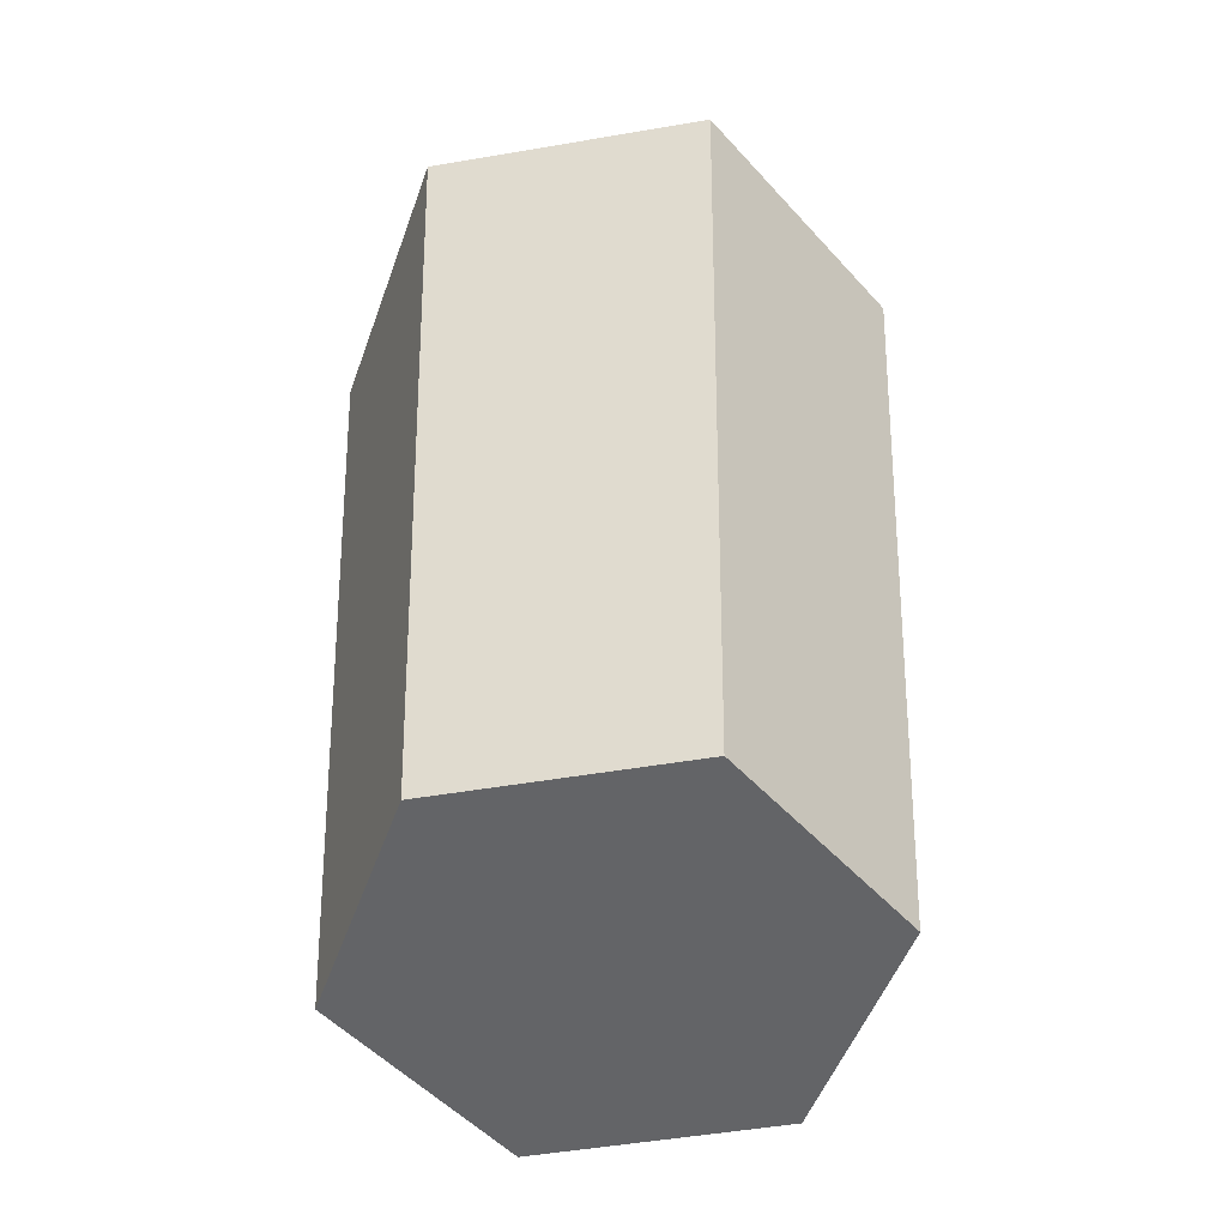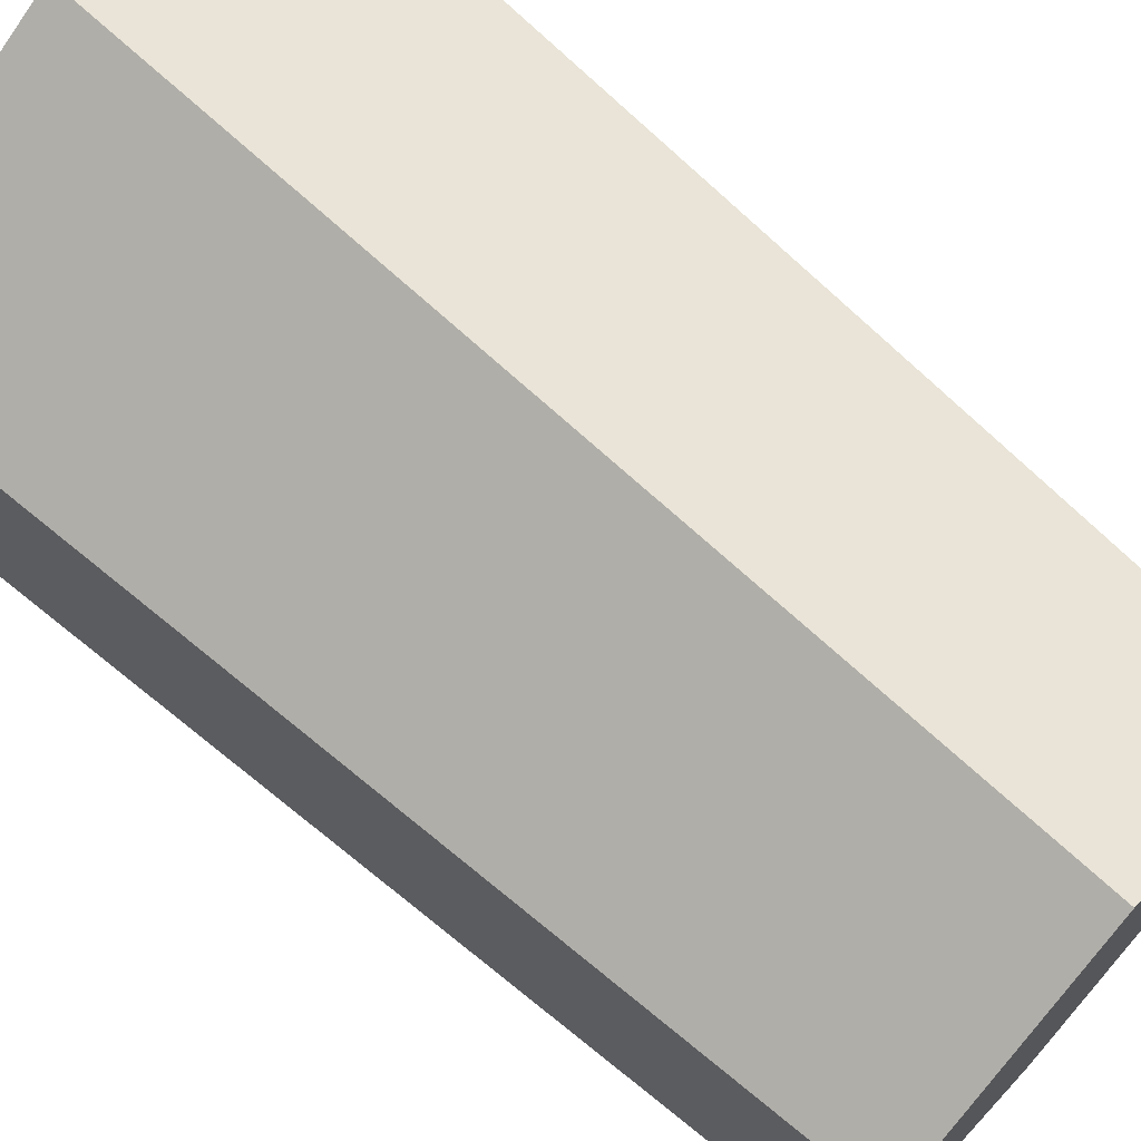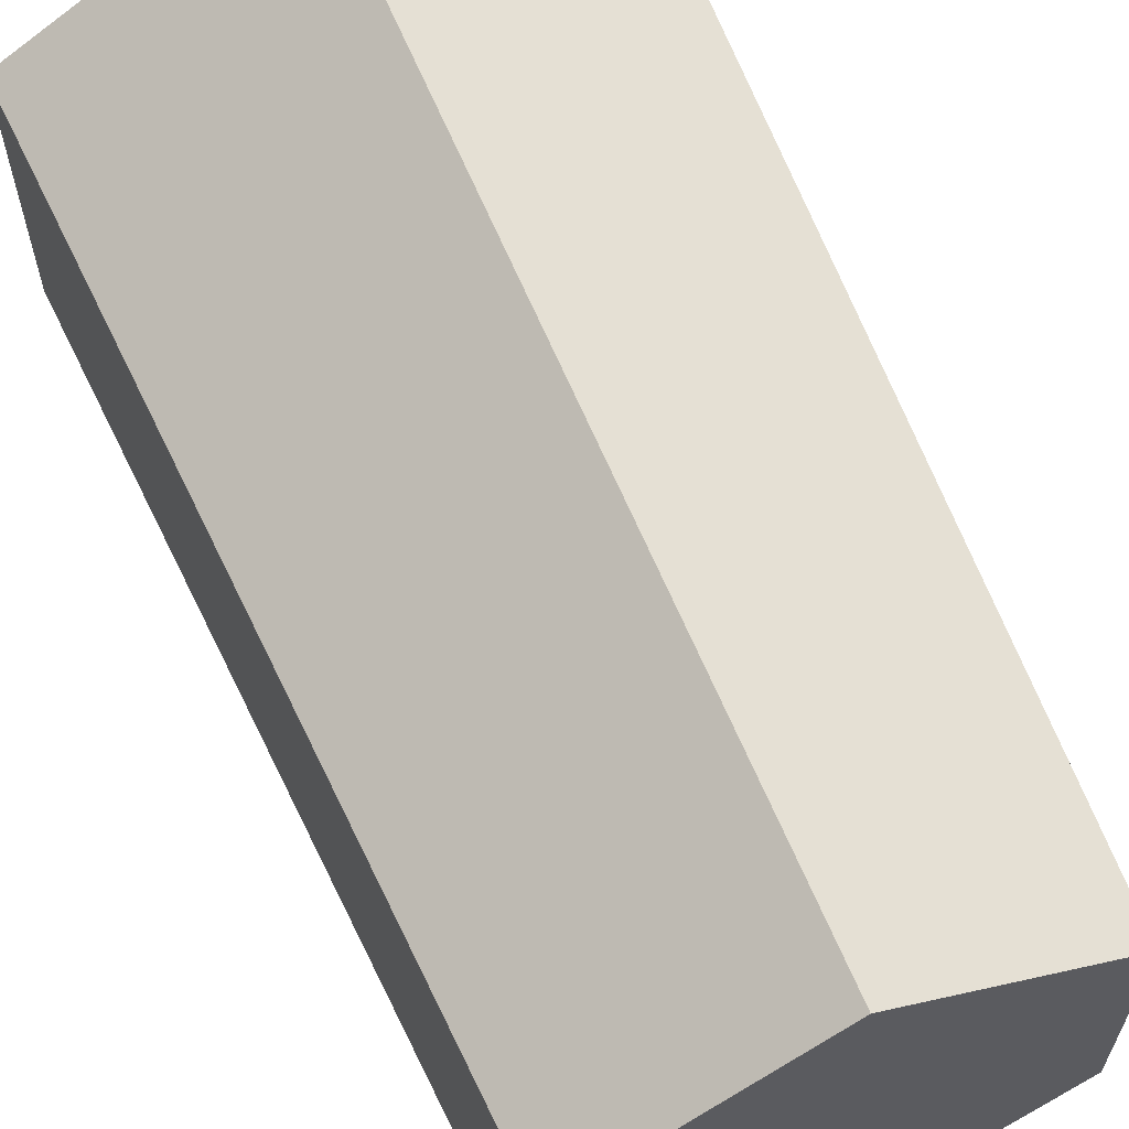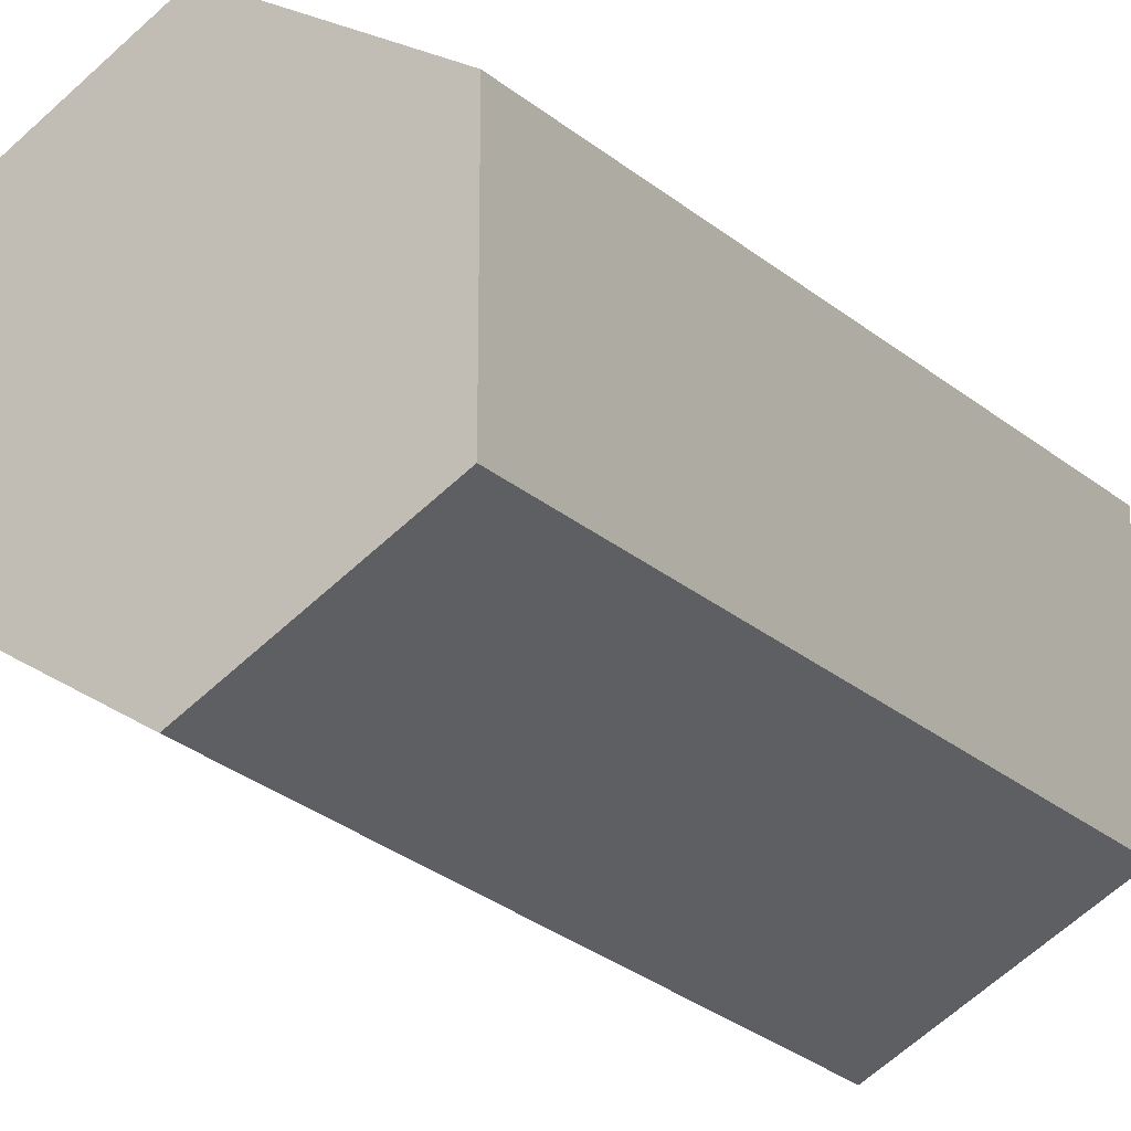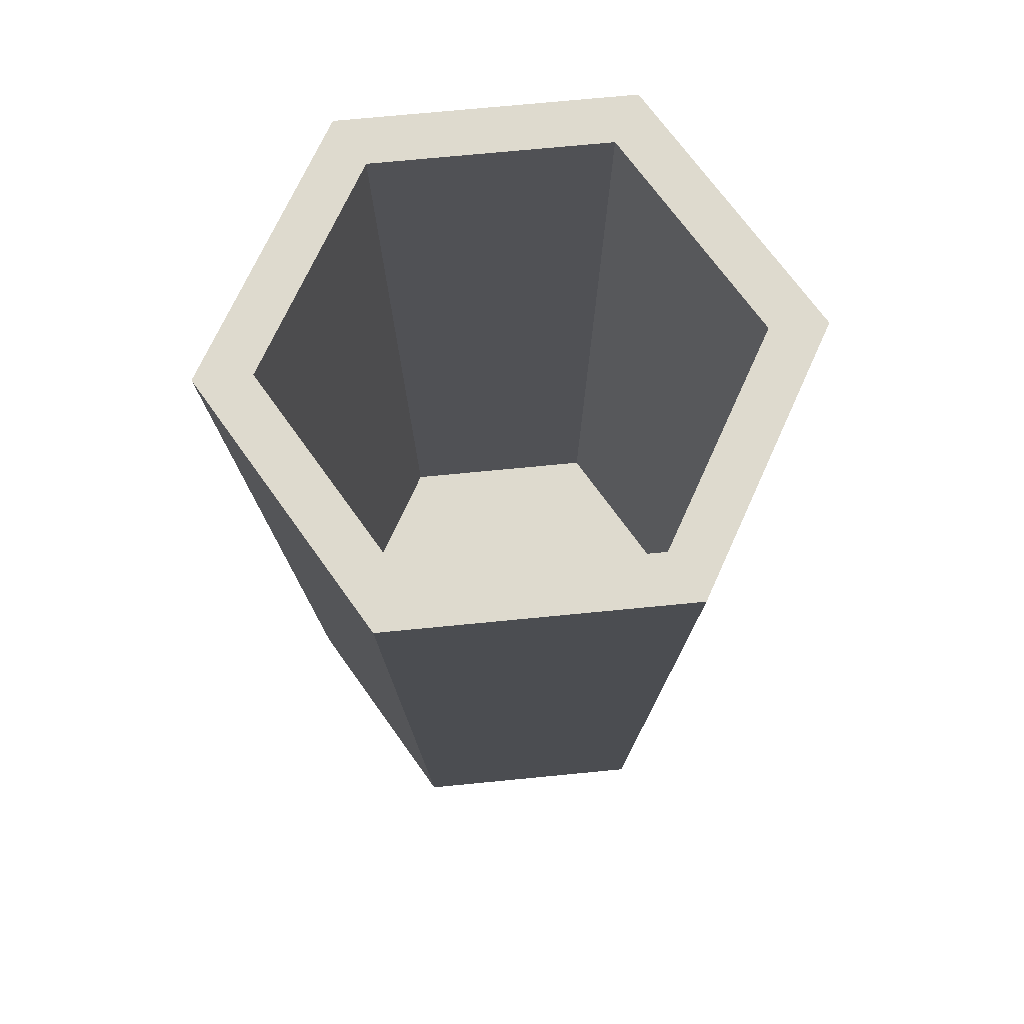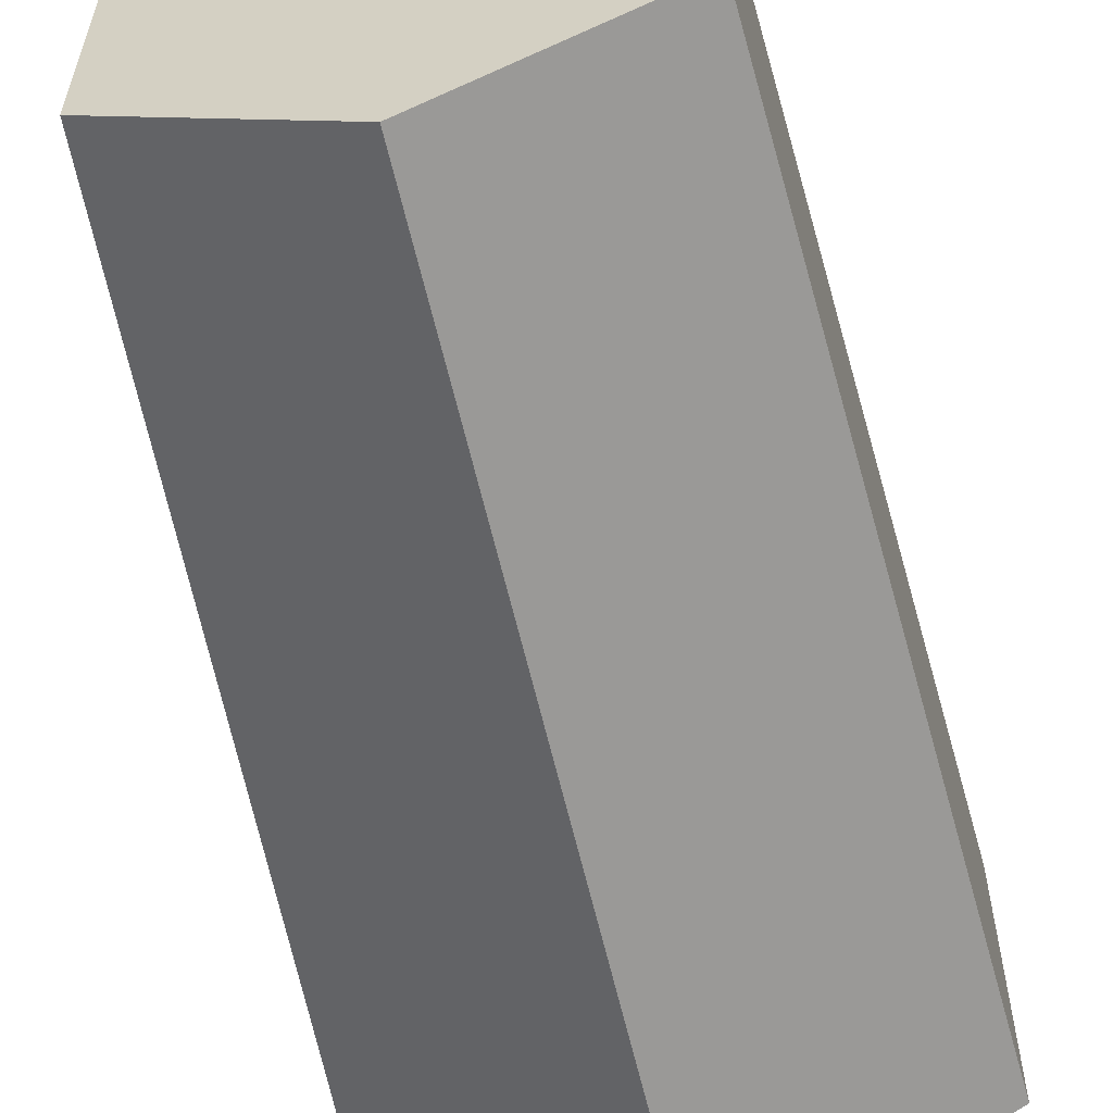
<metadata>
{"format":"obj","ext":"obj","renderer":"f3d","projection":"perspective","resolution":1024,"background":"white","views":[{"elev":-51.2,"azim":-139.5,"up":"+Y"},{"elev":70.3,"azim":-48.2,"up":"+Z"},{"elev":63.2,"azim":-23.2,"up":"+Z"},{"elev":-20.1,"azim":30.6,"up":"+Z"},{"elev":71.1,"azim":-35.6,"up":"+Y"},{"elev":-59.0,"azim":13.1,"up":"+Z"}]}
</metadata>
<code>
g glass
v -0.06651 0 -0.0384
v -2.707e-16 0 -0.0768
v -0.07981 0.2851 -0.04608
v 0 0.2851 -0.09216
v -2.707e-16 0 0.0768
v -0.06651 0 0.0384
v 0 0.2851 0.09216
v -0.07981 0.2851 0.04608
v 0.07981 0.2851 0.04608
v 0.07981 0.2851 -0.04608
v 0.06651 0 0.0384
v 0.06651 0 -0.0384
v -0.05595 0.03355 0.0323
v -0.05595 0.03355 -0.0323
v 0 0.03355 0.0646
v -3.61e-16 0.03355 -0.0646
v 0.05595 0.03355 -0.0323
v 0.05595 0.03355 0.0323
v 9.024e-17 0.2851 0.07444
v 0.06446 0.2851 0.03722
v 0.06446 0.2851 -0.03722
v -3.61e-16 0.2851 -0.07444
v -0.06446 0.2851 -0.03722
v -0.06446 0.2851 0.03722
f 3 2 1
f 2 3 4
f 7 6 5
f 6 7 8
f 11 10 9
f 10 11 12
f 9 5 11
f 5 9 7
f 4 12 2
f 12 4 10
f 3 6 8
f 6 3 1
f 2 6 1
f 6 2 5
f 5 2 12
f 5 12 11
f 15 14 13
f 14 15 16
f 16 15 17
f 17 15 18
f 19 18 15
f 18 19 20
f 21 16 17
f 16 21 22
f 22 14 16
f 14 22 23
f 21 18 20
f 18 21 17
f 13 23 24
f 23 13 14
f 24 15 13
f 15 24 19
f 8 24 3
f 24 8 7
f 24 7 19
f 19 7 9
f 19 9 20
f 20 9 21
f 23 3 24
f 3 23 4
f 4 23 22
f 4 22 21
f 4 21 10
f 10 21 9

</code>
